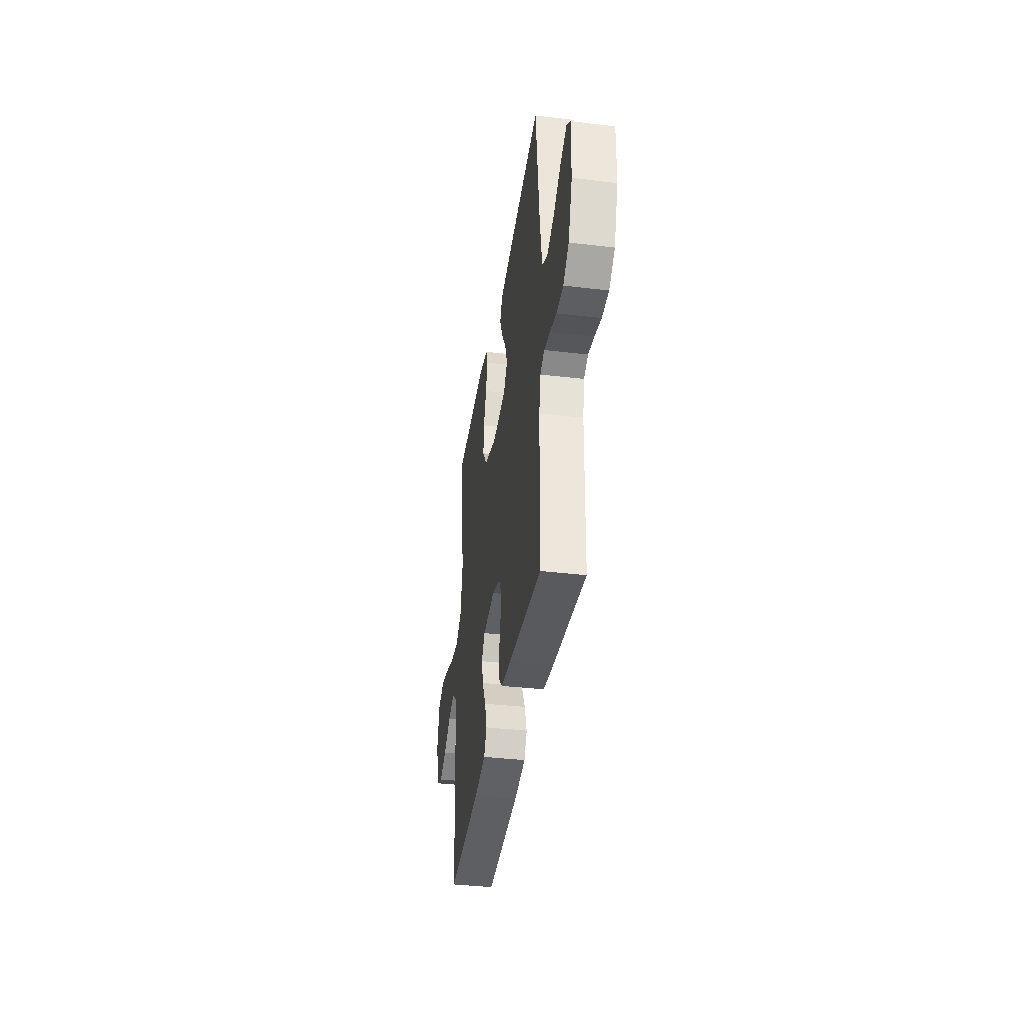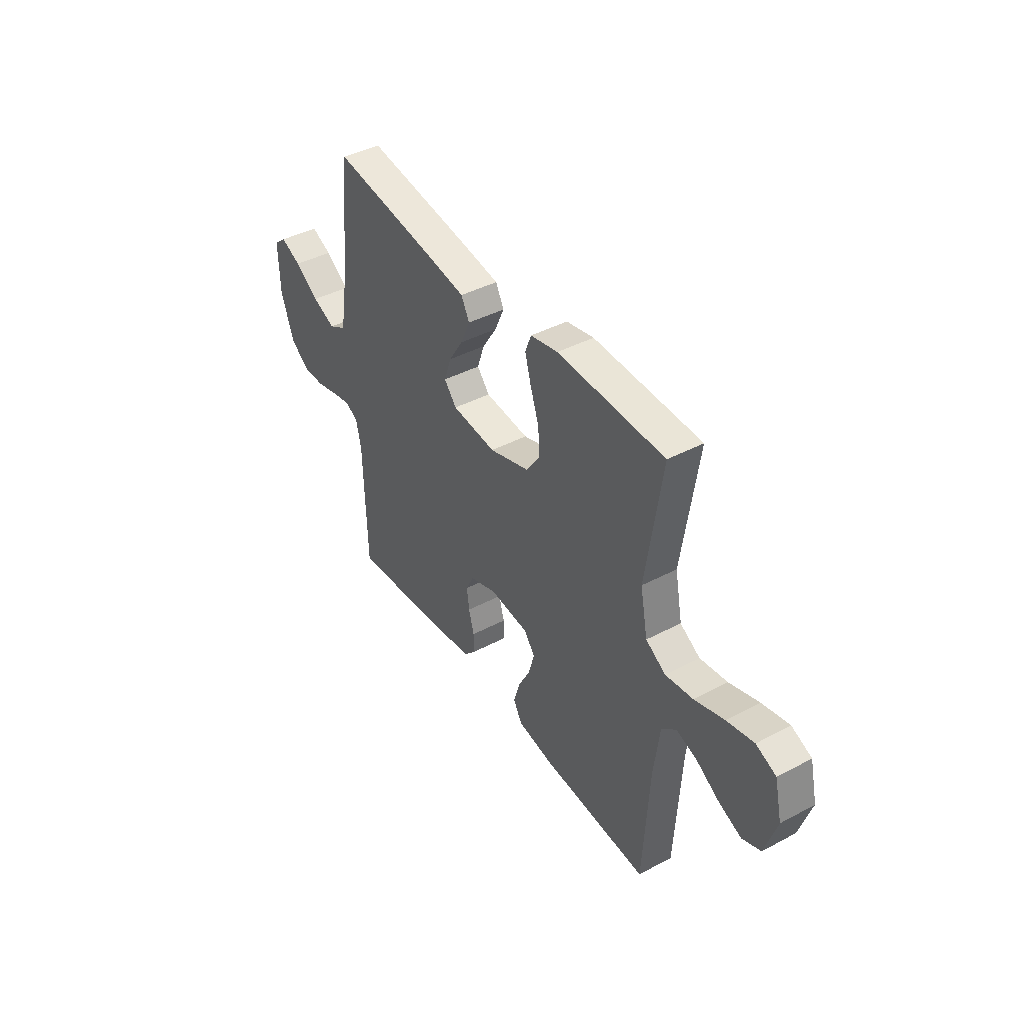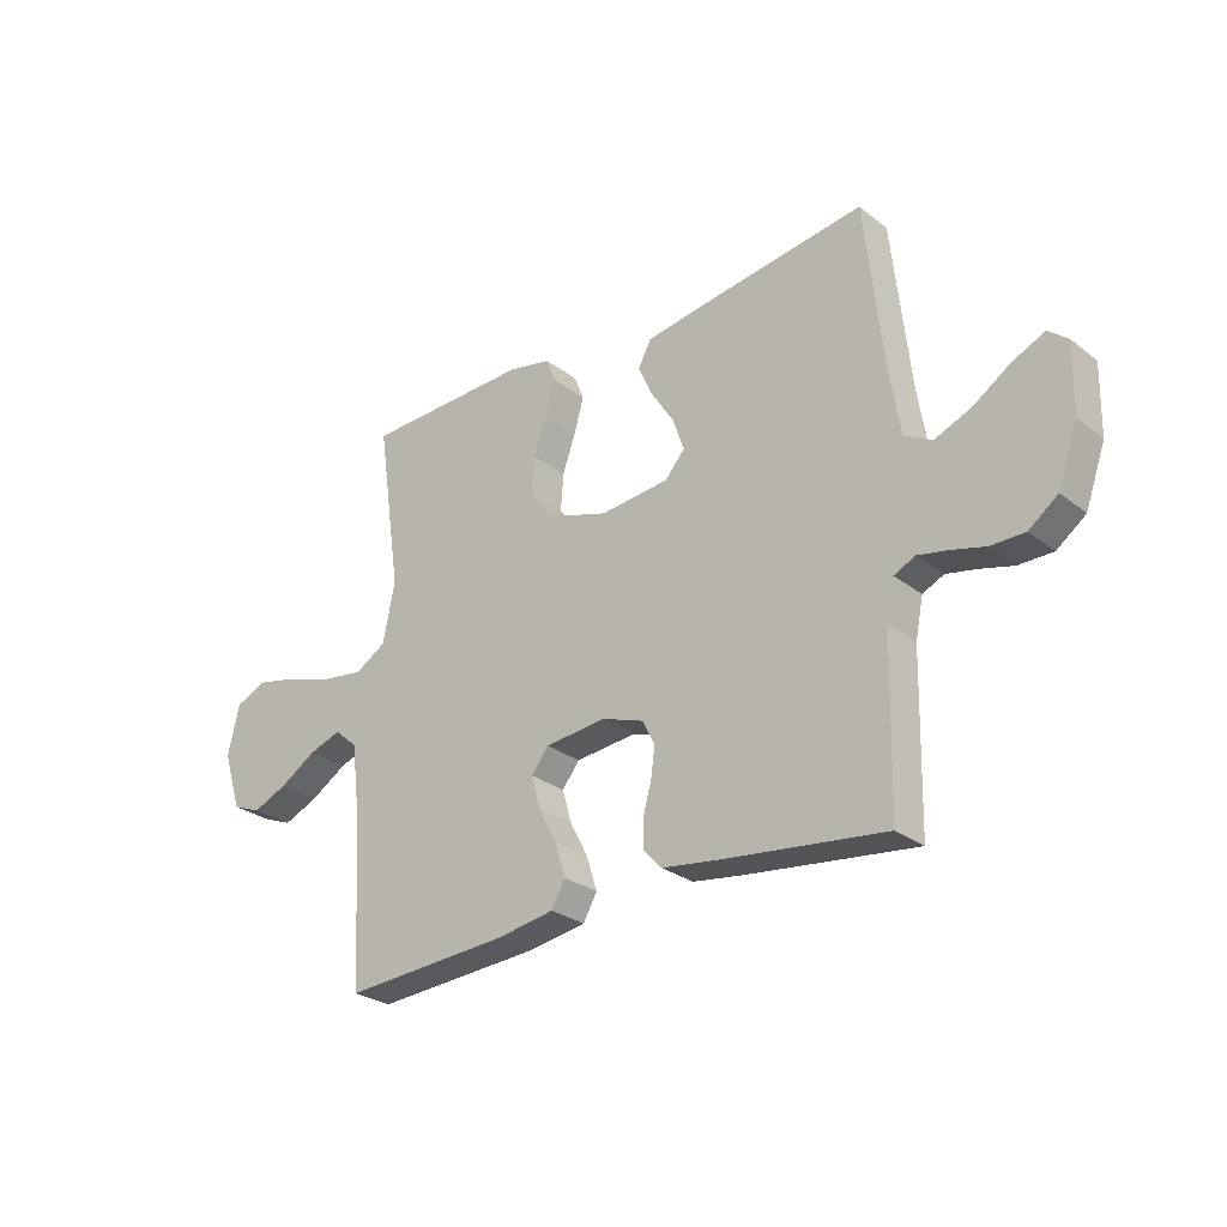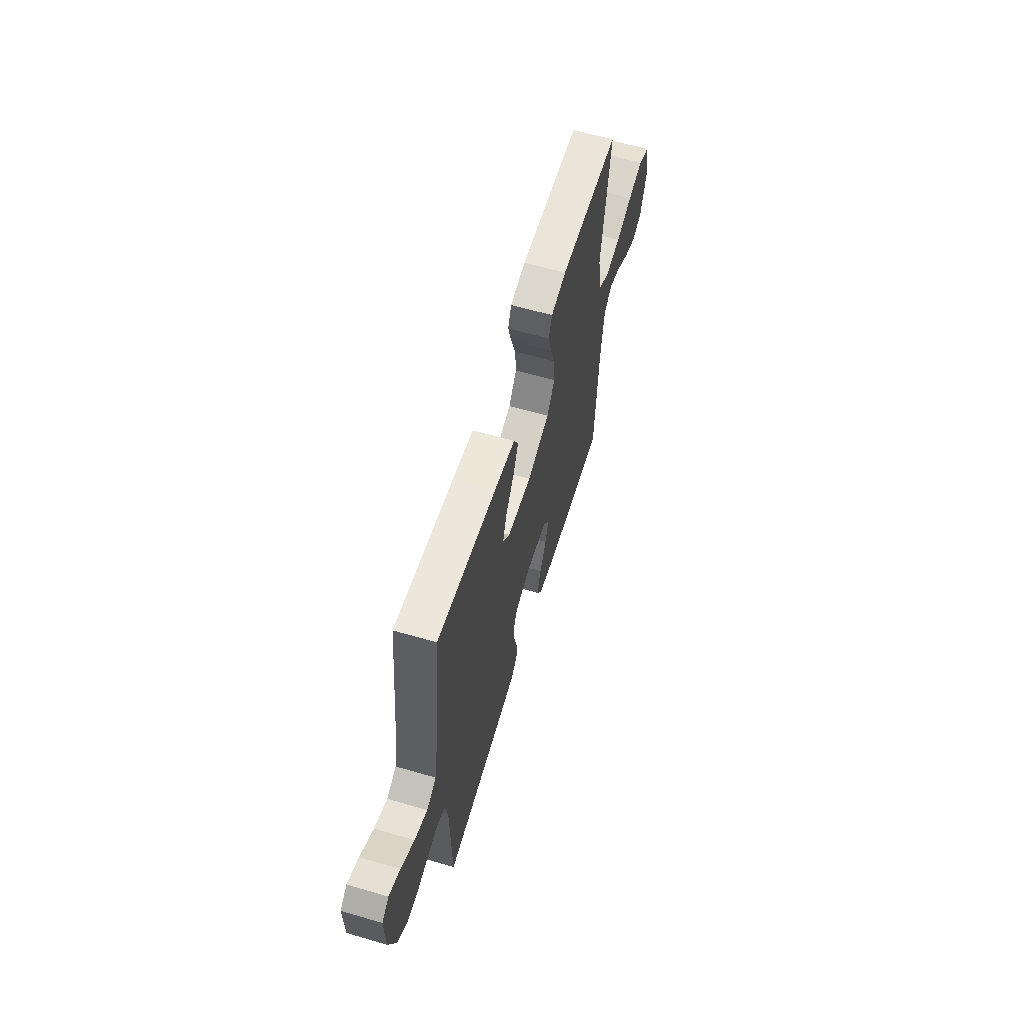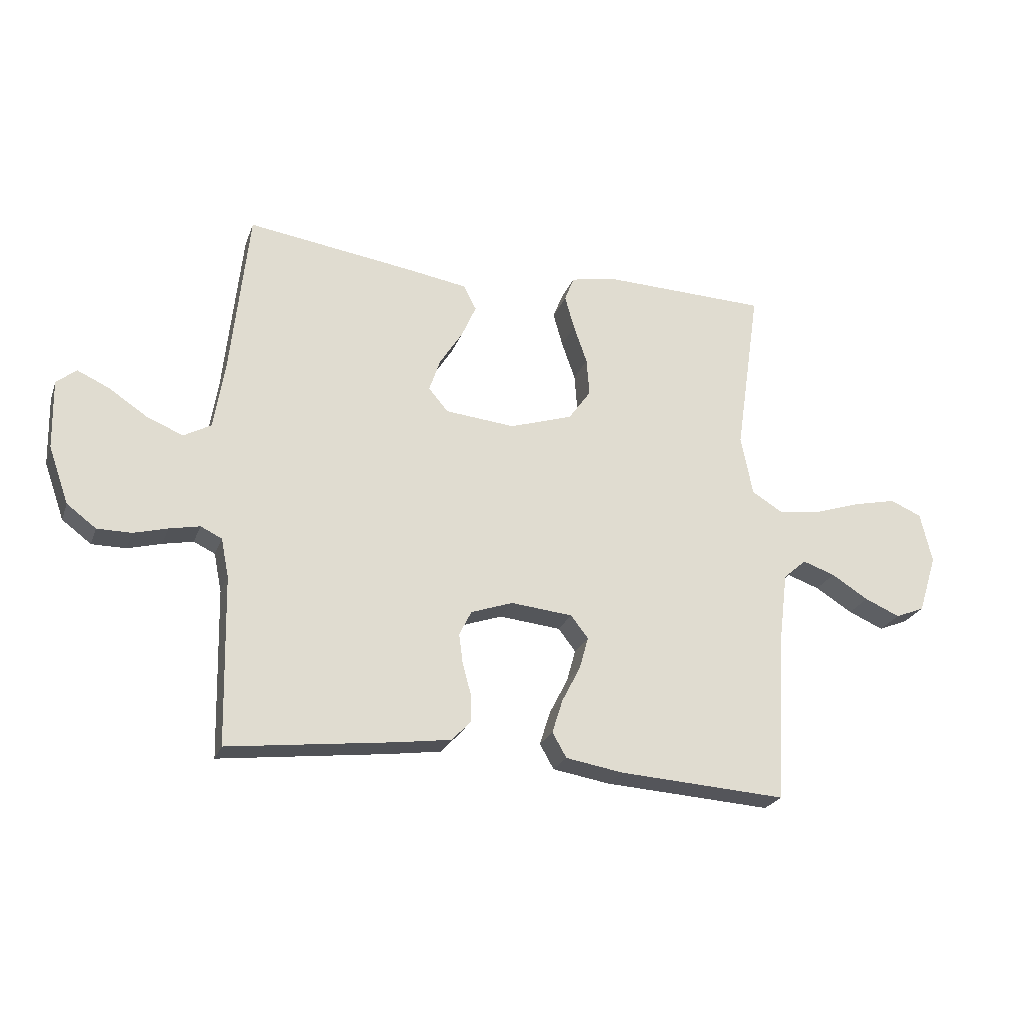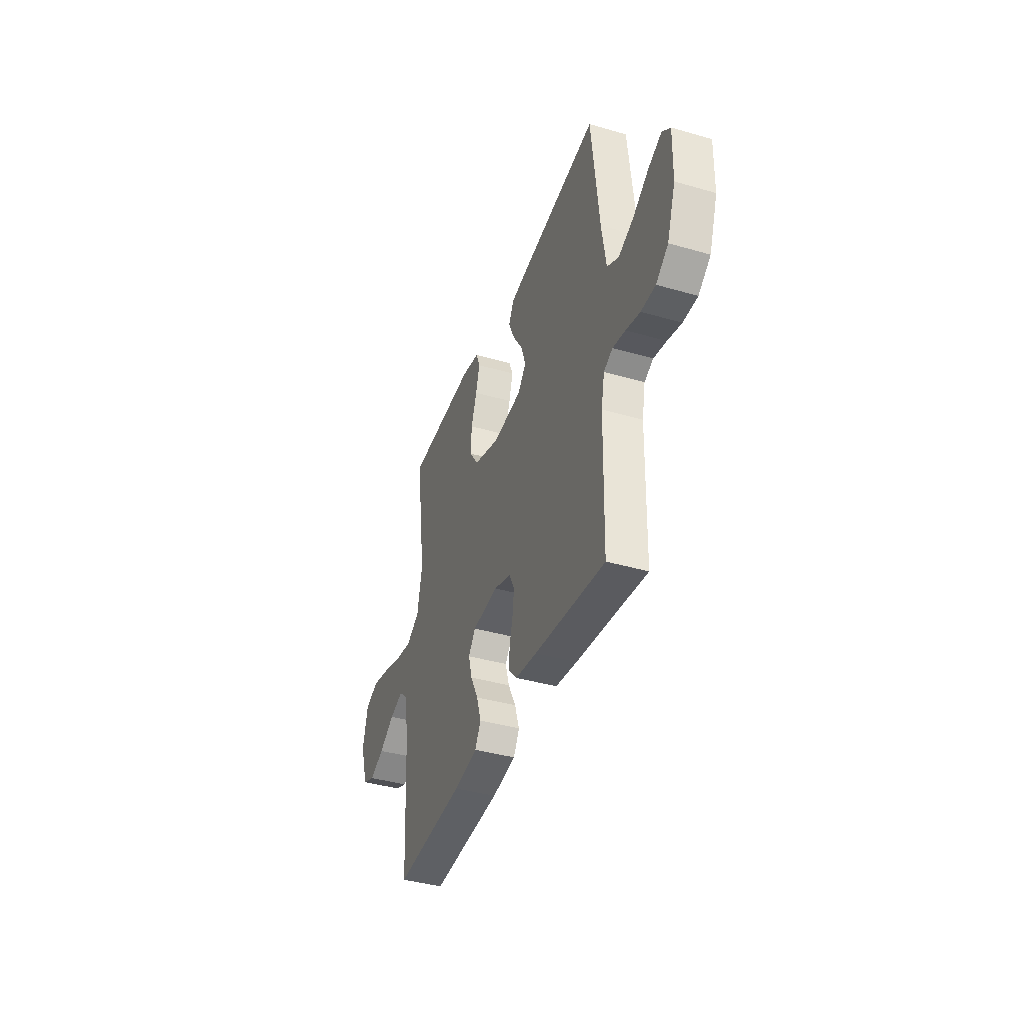
<metadata>
{"format":"obj","ext":"obj","renderer":"f3d","projection":"perspective","resolution":1024,"background":"white","views":[{"elev":-37.7,"azim":81.4,"up":"+Z"},{"elev":42.0,"azim":-122.5,"up":"+Z"},{"elev":-27.5,"azim":40.5,"up":"+Z"},{"elev":60.9,"azim":106.6,"up":"+Z"},{"elev":-24.0,"azim":162.6,"up":"+Z"},{"elev":-39.7,"azim":70.3,"up":"+Z"}]}
</metadata>
<code>
v -0.5 0.07 -0.5
v -0.517 0.07 -0.2
v -0.533 0.07 -0.073
v -0.574 0.07 -0.037
v -0.632 0.07 -0.057
v -0.698 0.07 -0.098
v -0.761 0.07 -0.125
v -0.813 0.07 -0.104
v -0.846 0.07 0
v -0.825 0.07 0.09
v -0.769 0.07 0.114
v -0.693 0.07 0.097
v -0.61 0.07 0.07
v -0.533 0.07 0.059
v -0.477 0.07 0.093
v -0.456 0.07 0.2
v -0.5 0.07 0.5
v -0.2 0.07 0.509
v -0.123 0.07 0.493
v -0.106 0.07 0.449
v -0.123 0.07 0.389
v -0.147 0.07 0.32
v -0.152 0.07 0.253
v -0.112 0.07 0.197
v 0 0.07 0.161
v 0.124 0.07 0.173
v 0.159 0.07 0.214
v 0.139 0.07 0.273
v 0.098 0.07 0.337
v 0.072 0.07 0.396
v 0.095 0.07 0.44
v 0.2 0.07 0.457
v 0.5 0.07 0.5
v 0.532 0.07 0.2
v 0.551 0.07 0.081
v 0.6 0.07 0.054
v 0.665 0.07 0.081
v 0.733 0.07 0.126
v 0.79 0.07 0.152
v 0.825 0.07 0.123
v 0.822 0.07 0
v 0.786 0.07 -0.101
v 0.734 0.07 -0.14
v 0.673 0.07 -0.14
v 0.613 0.07 -0.124
v 0.559 0.07 -0.113
v 0.521 0.07 -0.131
v 0.507 0.07 -0.2
v 0.5 0.07 -0.5
v 0.2 0.07 -0.464
v 0.108 0.07 -0.451
v 0.074 0.07 -0.415
v 0.075 0.07 -0.366
v 0.09 0.07 -0.311
v 0.097 0.07 -0.258
v 0.075 0.07 -0.214
v 0 0.07 -0.188
v -0.11 0.07 -0.199
v -0.141 0.07 -0.239
v -0.125 0.07 -0.296
v -0.092 0.07 -0.36
v -0.073 0.07 -0.42
v -0.098 0.07 -0.464
v -0.2 0.07 -0.481
v -0.5 0 -0.5
v -0.517 0 -0.2
v -0.533 0 -0.073
v -0.574 0 -0.037
v -0.632 0 -0.057
v -0.698 0 -0.098
v -0.761 0 -0.125
v -0.813 0 -0.104
v -0.846 0 0
v -0.825 0 0.09
v -0.769 0 0.114
v -0.693 0 0.097
v -0.61 0 0.07
v -0.533 0 0.059
v -0.477 0 0.093
v -0.456 0 0.2
v -0.5 0 0.5
v -0.2 0 0.509
v -0.123 0 0.493
v -0.106 0 0.449
v -0.123 0 0.389
v -0.147 0 0.32
v -0.152 0 0.253
v -0.112 0 0.197
v 0 0 0.161
v 0.124 0 0.173
v 0.159 0 0.214
v 0.139 0 0.273
v 0.098 0 0.337
v 0.072 0 0.396
v 0.095 0 0.44
v 0.2 0 0.457
v 0.5 0 0.5
v 0.532 0 0.2
v 0.551 0 0.081
v 0.6 0 0.054
v 0.665 0 0.081
v 0.733 0 0.126
v 0.79 0 0.152
v 0.825 0 0.123
v 0.822 0 0
v 0.786 0 -0.101
v 0.734 0 -0.14
v 0.673 0 -0.14
v 0.613 0 -0.124
v 0.559 0 -0.113
v 0.521 0 -0.131
v 0.507 0 -0.2
v 0.5 0 -0.5
v 0.2 0 -0.464
v 0.108 0 -0.451
v 0.074 0 -0.415
v 0.075 0 -0.366
v 0.09 0 -0.311
v 0.097 0 -0.258
v 0.075 0 -0.214
v 0 0 -0.188
v -0.11 0 -0.199
v -0.141 0 -0.239
v -0.125 0 -0.296
v -0.092 0 -0.36
v -0.073 0 -0.42
v -0.098 0 -0.464
v -0.2 0 -0.481
f 63 64 1 2
f 60 61 62 63
f 59 60 63 2
f 58 59 2 3
f 57 58 3 4
f 51 52 53 54
f 51 54 55
f 48 49 50 51
f 47 48 51 55
f 46 47 55 56
f 42 43 44 45
f 42 45 46
f 41 42 46
f 37 38 39 40
f 36 37 40 41
f 31 32 33 34
f 31 34 35
f 28 29 30 31
f 27 28 31 35
f 26 27 35 36
f 19 20 21 22
f 17 18 19 22
f 16 17 22 23
f 15 16 23 24
f 10 11 12 13
f 10 13 14
f 9 10 14
f 8 9 14
f 5 6 7 8
f 4 5 8 14
f 57 4 14 15
f 36 41 46 56
f 25 26 36 56
f 25 56 57
f 15 24 25 57
f 66 65 128 127
f 127 126 125 124
f 66 127 124 123
f 67 66 123 122
f 68 67 122 121
f 118 117 116 115
f 119 118 115
f 115 114 113 112
f 119 115 112 111
f 120 119 111 110
f 109 108 107 106
f 110 109 106
f 110 106 105
f 104 103 102 101
f 105 104 101 100
f 98 97 96 95
f 99 98 95
f 95 94 93 92
f 99 95 92 91
f 100 99 91 90
f 86 85 84 83
f 86 83 82 81
f 87 86 81 80
f 88 87 80 79
f 77 76 75 74
f 78 77 74
f 78 74 73
f 78 73 72
f 72 71 70 69
f 78 72 69 68
f 79 78 68 121
f 120 110 105 100
f 120 100 90 89
f 121 120 89
f 121 89 88 79
f 1 65 66 2
f 2 66 67 3
f 3 67 68 4
f 4 68 69 5
f 5 69 70 6
f 6 70 71 7
f 7 71 72 8
f 8 72 73 9
f 9 73 74 10
f 10 74 75 11
f 11 75 76 12
f 12 76 77 13
f 13 77 78 14
f 14 78 79 15
f 15 79 80 16
f 16 80 81 17
f 17 81 82 18
f 18 82 83 19
f 19 83 84 20
f 20 84 85 21
f 21 85 86 22
f 22 86 87 23
f 23 87 88 24
f 24 88 89 25
f 25 89 90 26
f 26 90 91 27
f 27 91 92 28
f 28 92 93 29
f 29 93 94 30
f 30 94 95 31
f 31 95 96 32
f 32 96 97 33
f 33 97 98 34
f 34 98 99 35
f 35 99 100 36
f 36 100 101 37
f 37 101 102 38
f 38 102 103 39
f 39 103 104 40
f 40 104 105 41
f 41 105 106 42
f 42 106 107 43
f 43 107 108 44
f 44 108 109 45
f 45 109 110 46
f 46 110 111 47
f 47 111 112 48
f 48 112 113 49
f 49 113 114 50
f 50 114 115 51
f 51 115 116 52
f 52 116 117 53
f 53 117 118 54
f 54 118 119 55
f 55 119 120 56
f 56 120 121 57
f 57 121 122 58
f 58 122 123 59
f 59 123 124 60
f 60 124 125 61
f 61 125 126 62
f 62 126 127 63
f 63 127 128 64
f 64 128 65 1

</code>
